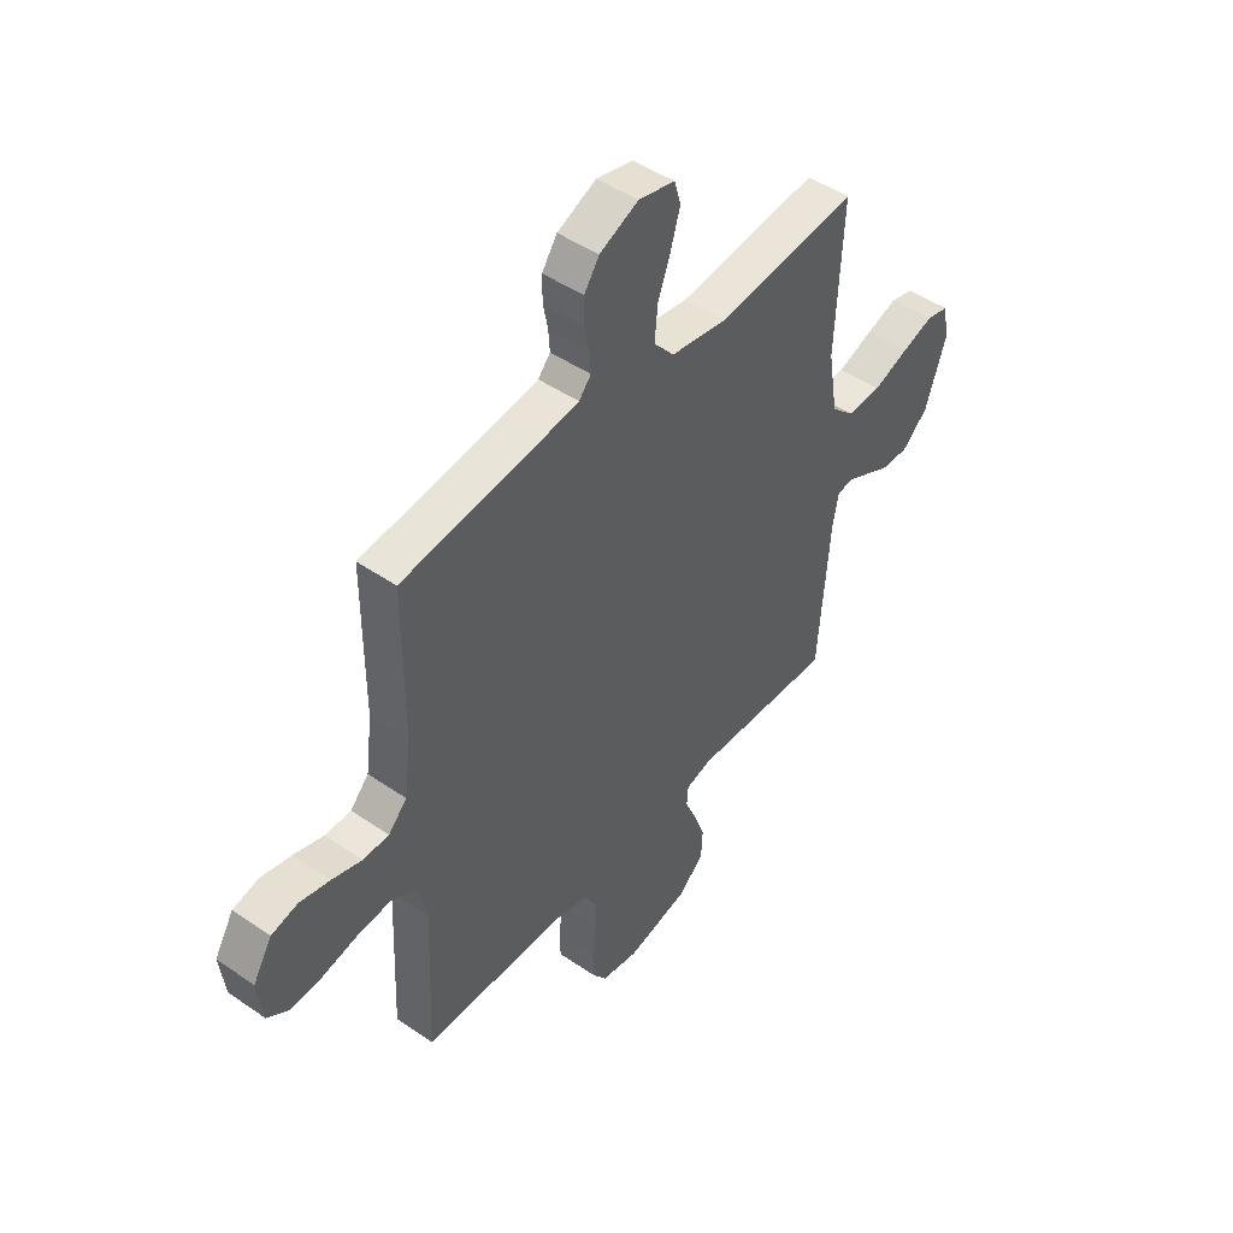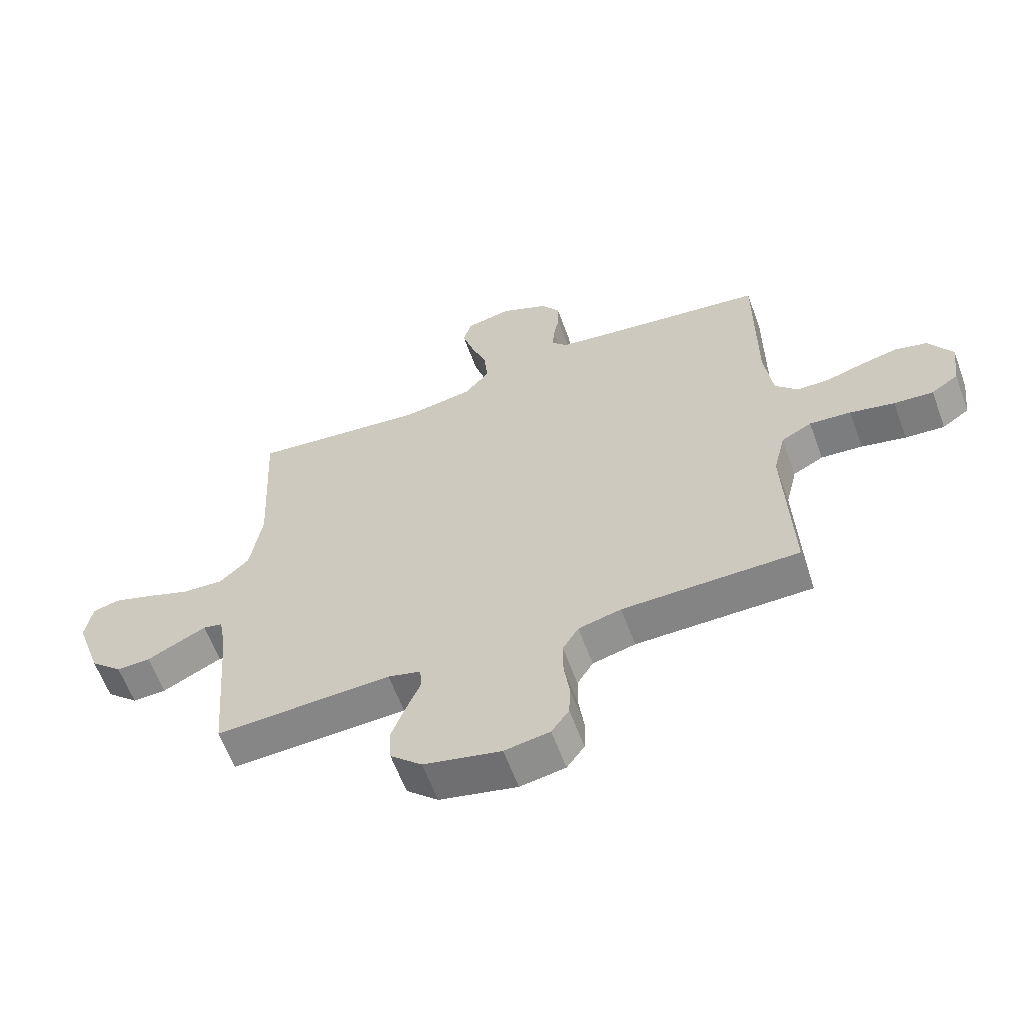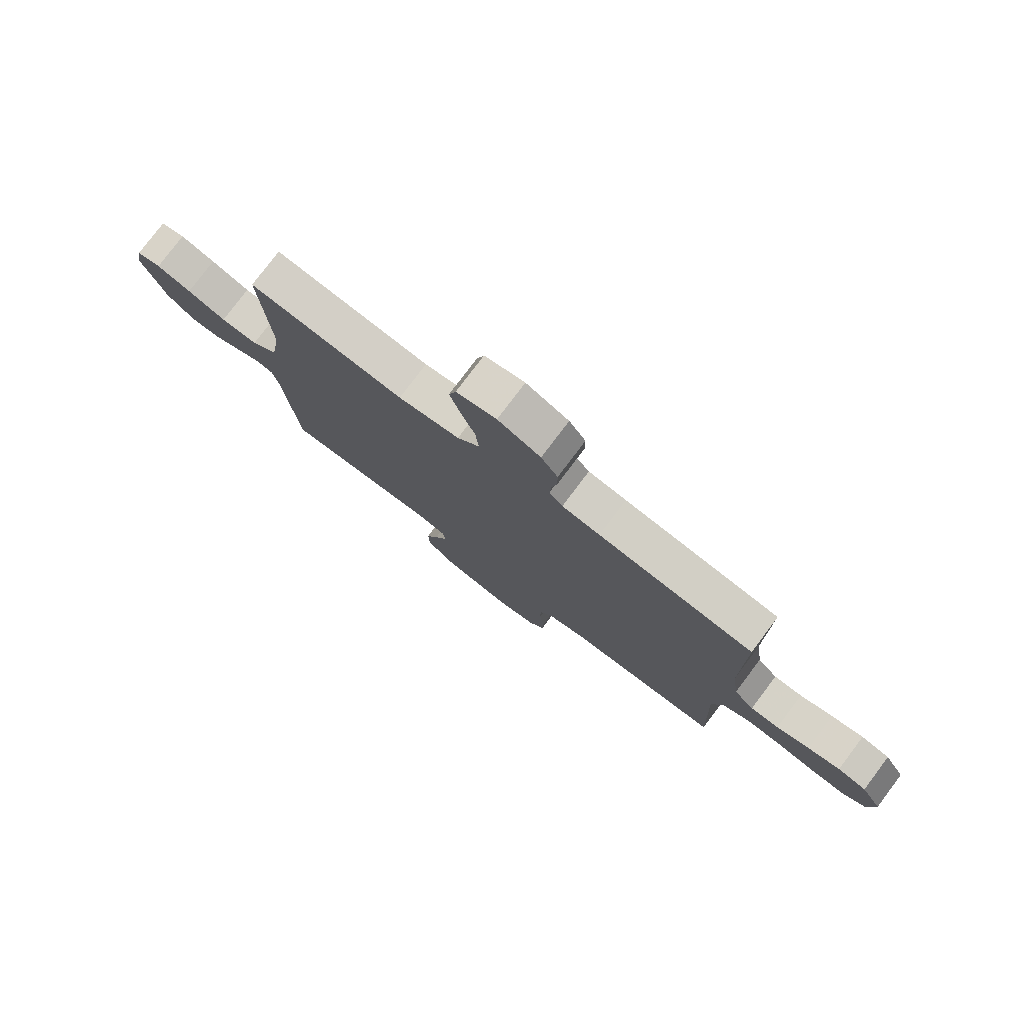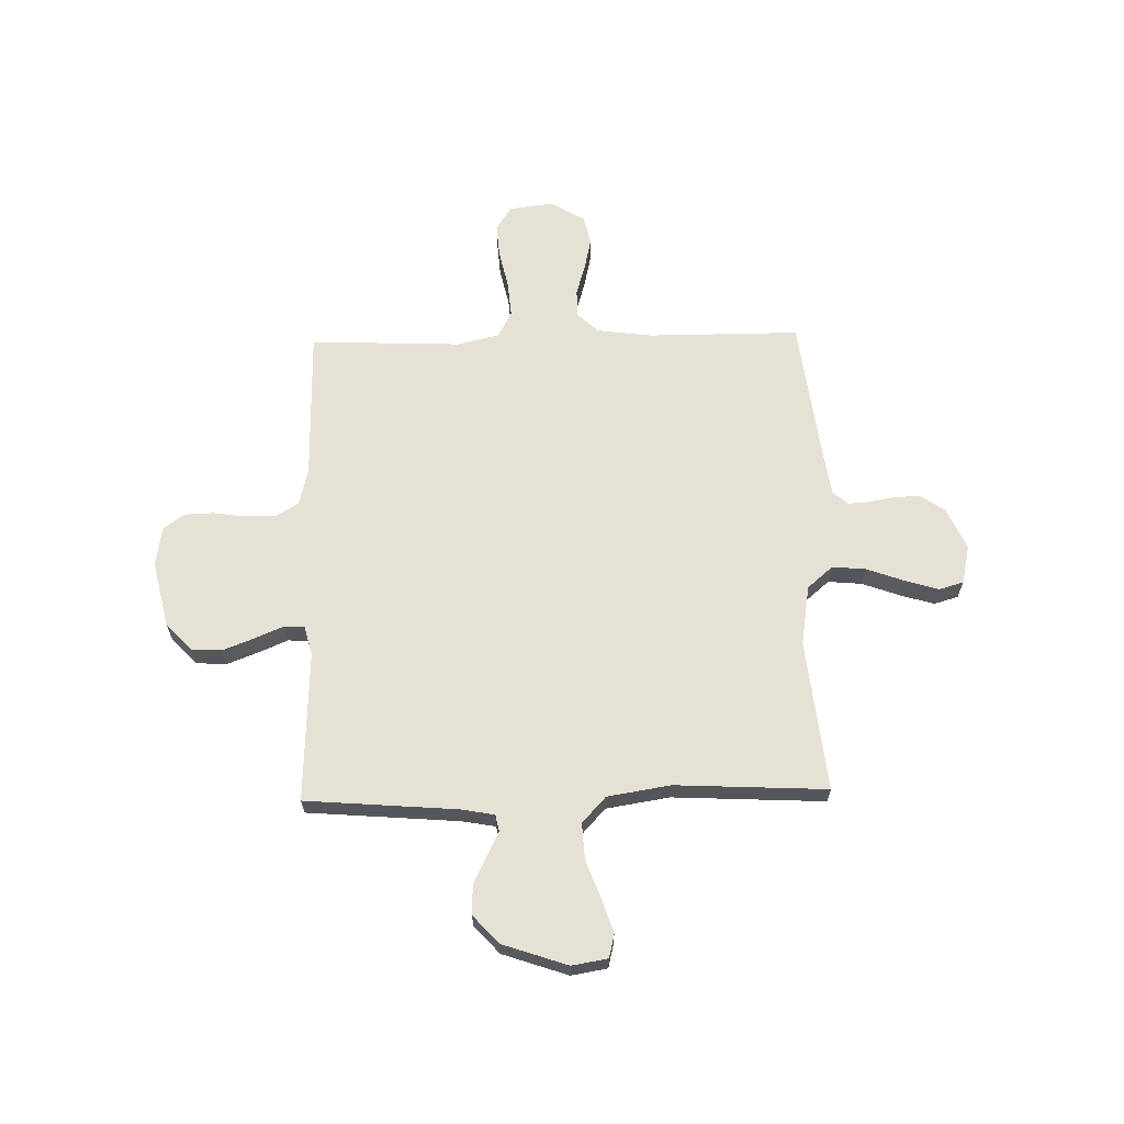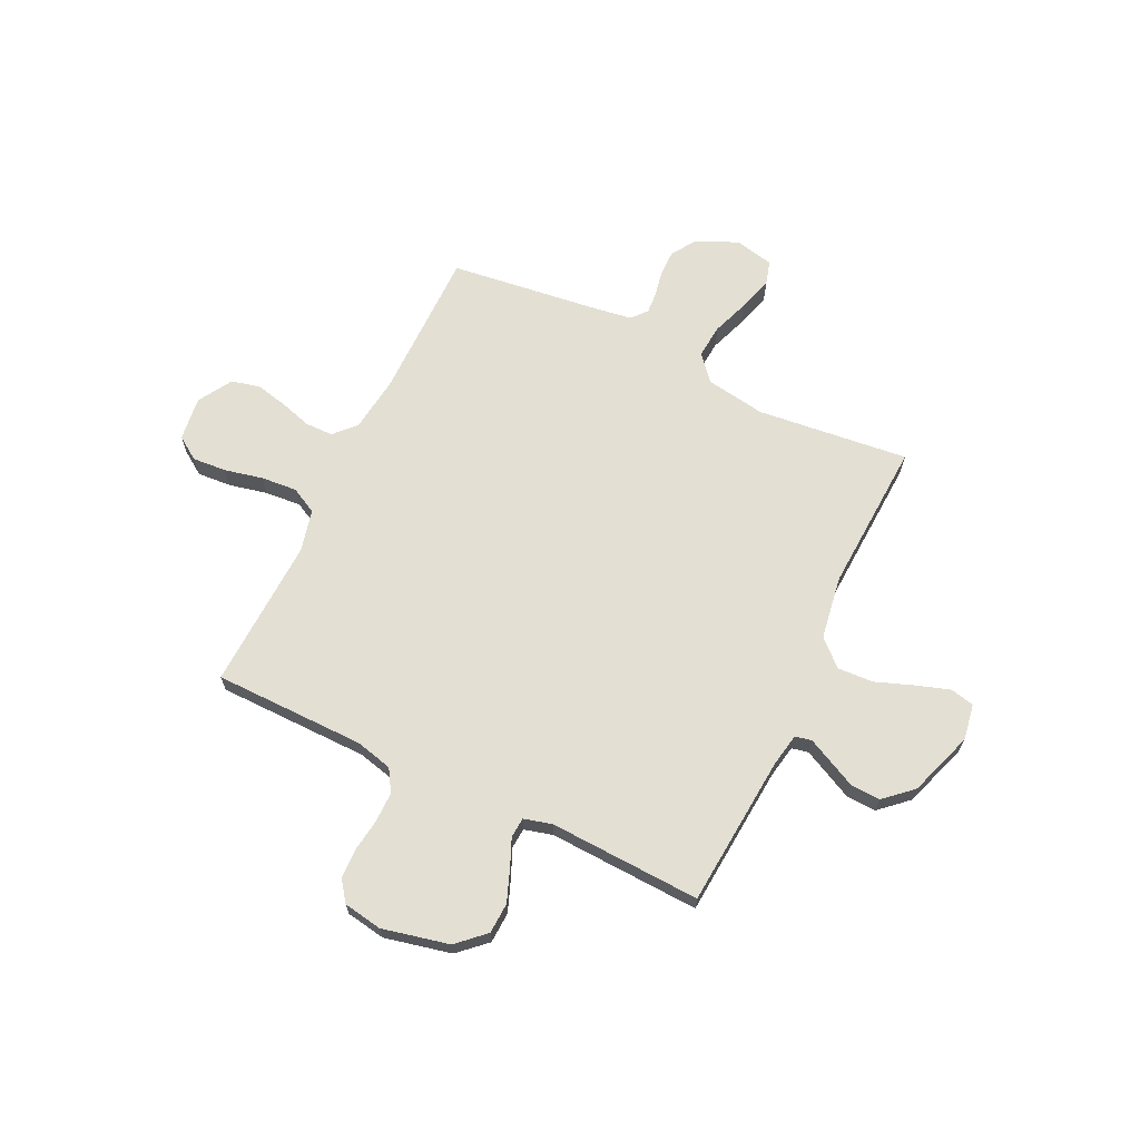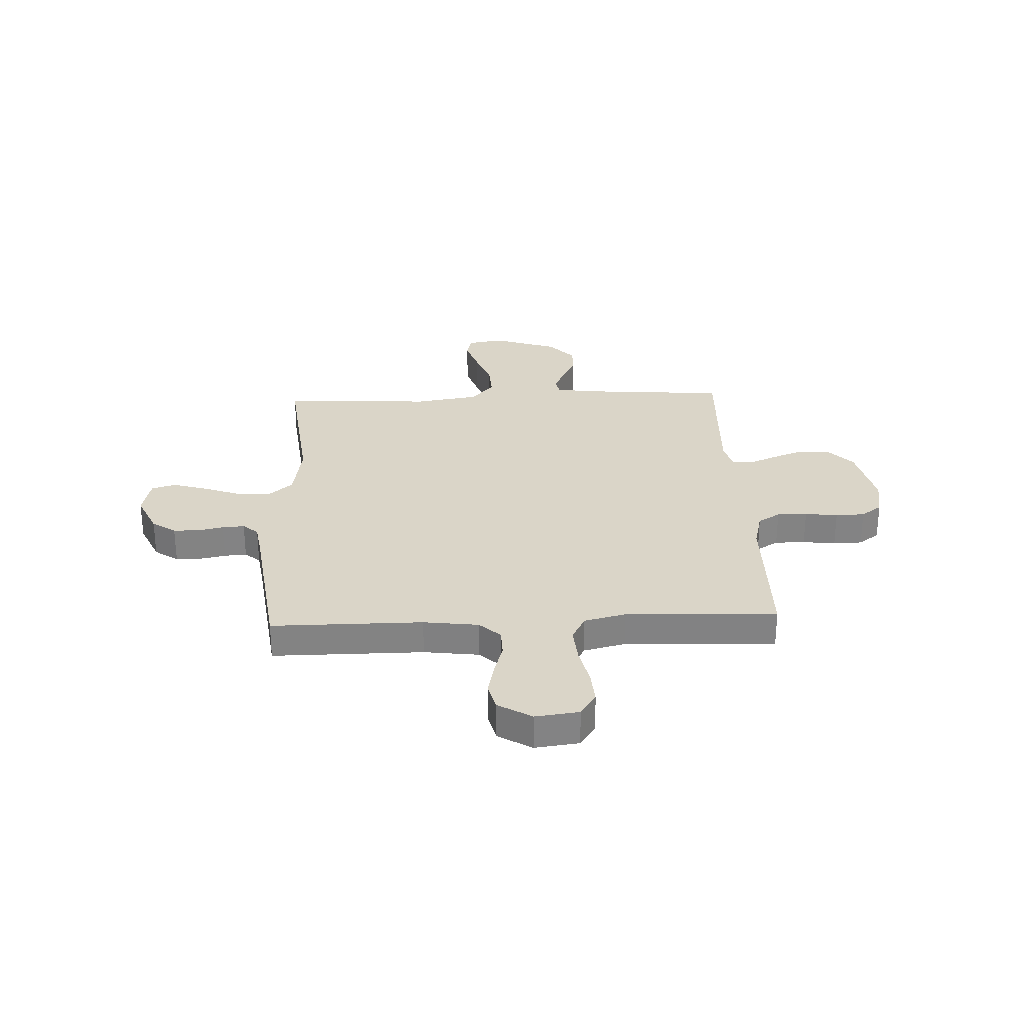
<metadata>
{"format":"obj","ext":"obj","renderer":"f3d","projection":"perspective","resolution":1024,"background":"white","views":[{"elev":46.7,"azim":128.1,"up":"+Z"},{"elev":-61.2,"azim":20.1,"up":"+Z"},{"elev":78.3,"azim":37.0,"up":"+Z"},{"elev":64.9,"azim":-91.3,"up":"+Y"},{"elev":66.9,"azim":-154.3,"up":"+Y"},{"elev":29.2,"azim":87.5,"up":"+Y"}]}
</metadata>
<code>
v 0.5 0.07 0.5
v 0.5 0.07 0.2
v 0.514 0.07 0.091
v 0.553 0.07 0.049
v 0.608 0.07 0.048
v 0.672 0.07 0.067
v 0.735 0.07 0.081
v 0.791 0.07 0.067
v 0.831 0.07 0
v 0.82 0.07 -0.087
v 0.774 0.07 -0.118
v 0.707 0.07 -0.113
v 0.631 0.07 -0.096
v 0.56 0.07 -0.09
v 0.508 0.07 -0.117
v 0.488 0.07 -0.2
v 0.5 0.07 -0.5
v 0.2 0.07 -0.503
v 0.127 0.07 -0.521
v 0.1 0.07 -0.565
v 0.1 0.07 -0.625
v 0.109 0.07 -0.69
v 0.107 0.07 -0.748
v 0.077 0.07 -0.789
v 0 0.07 -0.802
v -0.132 0.07 -0.772
v -0.186 0.07 -0.722
v -0.189 0.07 -0.661
v -0.165 0.07 -0.598
v -0.141 0.07 -0.542
v -0.144 0.07 -0.502
v -0.2 0.07 -0.487
v -0.5 0.07 -0.5
v -0.524 0.07 -0.2
v -0.536 0.07 -0.134
v -0.569 0.07 -0.127
v -0.616 0.07 -0.15
v -0.671 0.07 -0.177
v -0.729 0.07 -0.179
v -0.784 0.07 -0.129
v -0.828 0.07 0
v -0.816 0.07 0.071
v -0.769 0.07 0.082
v -0.702 0.07 0.06
v -0.627 0.07 0.032
v -0.556 0.07 0.028
v -0.505 0.07 0.075
v -0.485 0.07 0.2
v -0.5 0.07 0.5
v -0.2 0.07 0.467
v -0.081 0.07 0.486
v -0.038 0.07 0.536
v -0.044 0.07 0.603
v -0.071 0.07 0.677
v -0.091 0.07 0.744
v -0.077 0.07 0.792
v 0 0.07 0.809
v 0.082 0.07 0.772
v 0.114 0.07 0.725
v 0.114 0.07 0.673
v 0.104 0.07 0.623
v 0.101 0.07 0.579
v 0.127 0.07 0.549
v 0.2 0.07 0.538
v 0.5 0 0.5
v 0.5 0 0.2
v 0.514 0 0.091
v 0.553 0 0.049
v 0.608 0 0.048
v 0.672 0 0.067
v 0.735 0 0.081
v 0.791 0 0.067
v 0.831 0 0
v 0.82 0 -0.087
v 0.774 0 -0.118
v 0.707 0 -0.113
v 0.631 0 -0.096
v 0.56 0 -0.09
v 0.508 0 -0.117
v 0.488 0 -0.2
v 0.5 0 -0.5
v 0.2 0 -0.503
v 0.127 0 -0.521
v 0.1 0 -0.565
v 0.1 0 -0.625
v 0.109 0 -0.69
v 0.107 0 -0.748
v 0.077 0 -0.789
v 0 0 -0.802
v -0.132 0 -0.772
v -0.186 0 -0.722
v -0.189 0 -0.661
v -0.165 0 -0.598
v -0.141 0 -0.542
v -0.144 0 -0.502
v -0.2 0 -0.487
v -0.5 0 -0.5
v -0.524 0 -0.2
v -0.536 0 -0.134
v -0.569 0 -0.127
v -0.616 0 -0.15
v -0.671 0 -0.177
v -0.729 0 -0.179
v -0.784 0 -0.129
v -0.828 0 0
v -0.816 0 0.071
v -0.769 0 0.082
v -0.702 0 0.06
v -0.627 0 0.032
v -0.556 0 0.028
v -0.505 0 0.075
v -0.485 0 0.2
v -0.5 0 0.5
v -0.2 0 0.467
v -0.081 0 0.486
v -0.038 0 0.536
v -0.044 0 0.603
v -0.071 0 0.677
v -0.091 0 0.744
v -0.077 0 0.792
v 0 0 0.809
v 0.082 0 0.772
v 0.114 0 0.725
v 0.114 0 0.673
v 0.104 0 0.623
v 0.101 0 0.579
v 0.127 0 0.549
v 0.2 0 0.538
f 58 59 60 61
f 58 61 62
f 57 58 62
f 56 57 62
f 53 54 55 56
f 53 56 62
f 52 53 62 63
f 48 49 50
f 47 48 50 51
f 42 43 44 45
f 40 41 42 45
f 40 45 46
f 37 38 39 40
f 36 37 40 46
f 35 36 46 47
f 32 33 34
f 31 32 34 35
f 27 28 29 30
f 25 26 27 30
f 25 30 31
f 24 25 31
f 21 22 23 24
f 20 21 24 31
f 19 20 31 35
f 16 17 18
f 15 16 18 19
f 10 11 12 13
f 10 13 14
f 9 10 14
f 8 9 14
f 5 6 7 8
f 5 8 14 15
f 64 1 2
f 64 2 3
f 51 52 63 64
f 51 64 3
f 47 51 3 4
f 35 47 4
f 15 19 35
f 4 5 15 35
f 125 124 123 122
f 126 125 122
f 126 122 121
f 126 121 120
f 120 119 118 117
f 126 120 117
f 127 126 117 116
f 114 113 112
f 115 114 112 111
f 109 108 107 106
f 109 106 105 104
f 110 109 104
f 104 103 102 101
f 110 104 101 100
f 111 110 100 99
f 98 97 96
f 99 98 96 95
f 94 93 92 91
f 94 91 90 89
f 95 94 89
f 95 89 88
f 88 87 86 85
f 95 88 85 84
f 99 95 84 83
f 82 81 80
f 83 82 80 79
f 77 76 75 74
f 78 77 74
f 78 74 73
f 78 73 72
f 72 71 70 69
f 79 78 72 69
f 66 65 128
f 67 66 128
f 128 127 116 115
f 67 128 115
f 68 67 115 111
f 68 111 99
f 99 83 79
f 99 79 69 68
f 1 65 66 2
f 2 66 67 3
f 3 67 68 4
f 4 68 69 5
f 5 69 70 6
f 6 70 71 7
f 7 71 72 8
f 8 72 73 9
f 9 73 74 10
f 10 74 75 11
f 11 75 76 12
f 12 76 77 13
f 13 77 78 14
f 14 78 79 15
f 15 79 80 16
f 16 80 81 17
f 17 81 82 18
f 18 82 83 19
f 19 83 84 20
f 20 84 85 21
f 21 85 86 22
f 22 86 87 23
f 23 87 88 24
f 24 88 89 25
f 25 89 90 26
f 26 90 91 27
f 27 91 92 28
f 28 92 93 29
f 29 93 94 30
f 30 94 95 31
f 31 95 96 32
f 32 96 97 33
f 33 97 98 34
f 34 98 99 35
f 35 99 100 36
f 36 100 101 37
f 37 101 102 38
f 38 102 103 39
f 39 103 104 40
f 40 104 105 41
f 41 105 106 42
f 42 106 107 43
f 43 107 108 44
f 44 108 109 45
f 45 109 110 46
f 46 110 111 47
f 47 111 112 48
f 48 112 113 49
f 49 113 114 50
f 50 114 115 51
f 51 115 116 52
f 52 116 117 53
f 53 117 118 54
f 54 118 119 55
f 55 119 120 56
f 56 120 121 57
f 57 121 122 58
f 58 122 123 59
f 59 123 124 60
f 60 124 125 61
f 61 125 126 62
f 62 126 127 63
f 63 127 128 64
f 64 128 65 1

</code>
